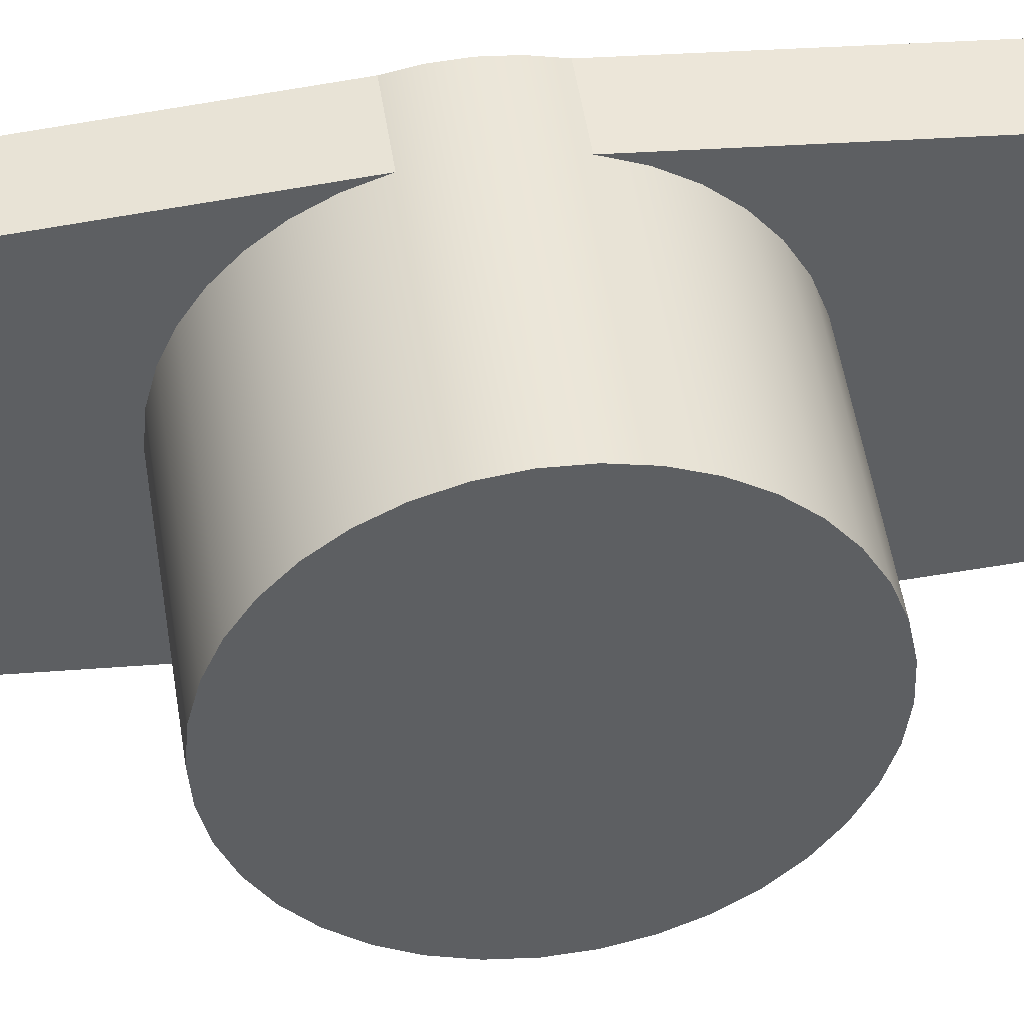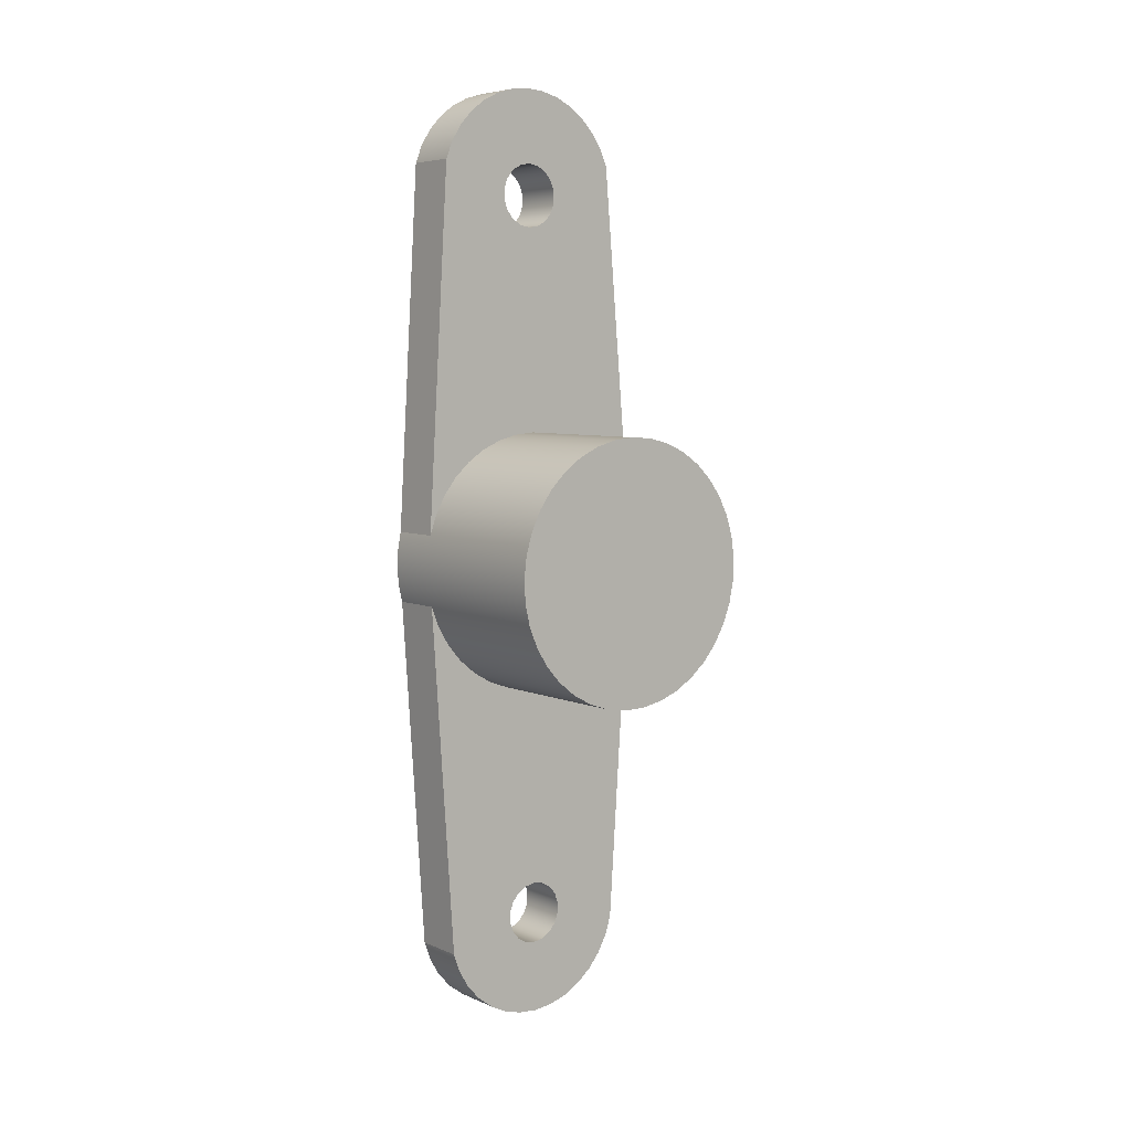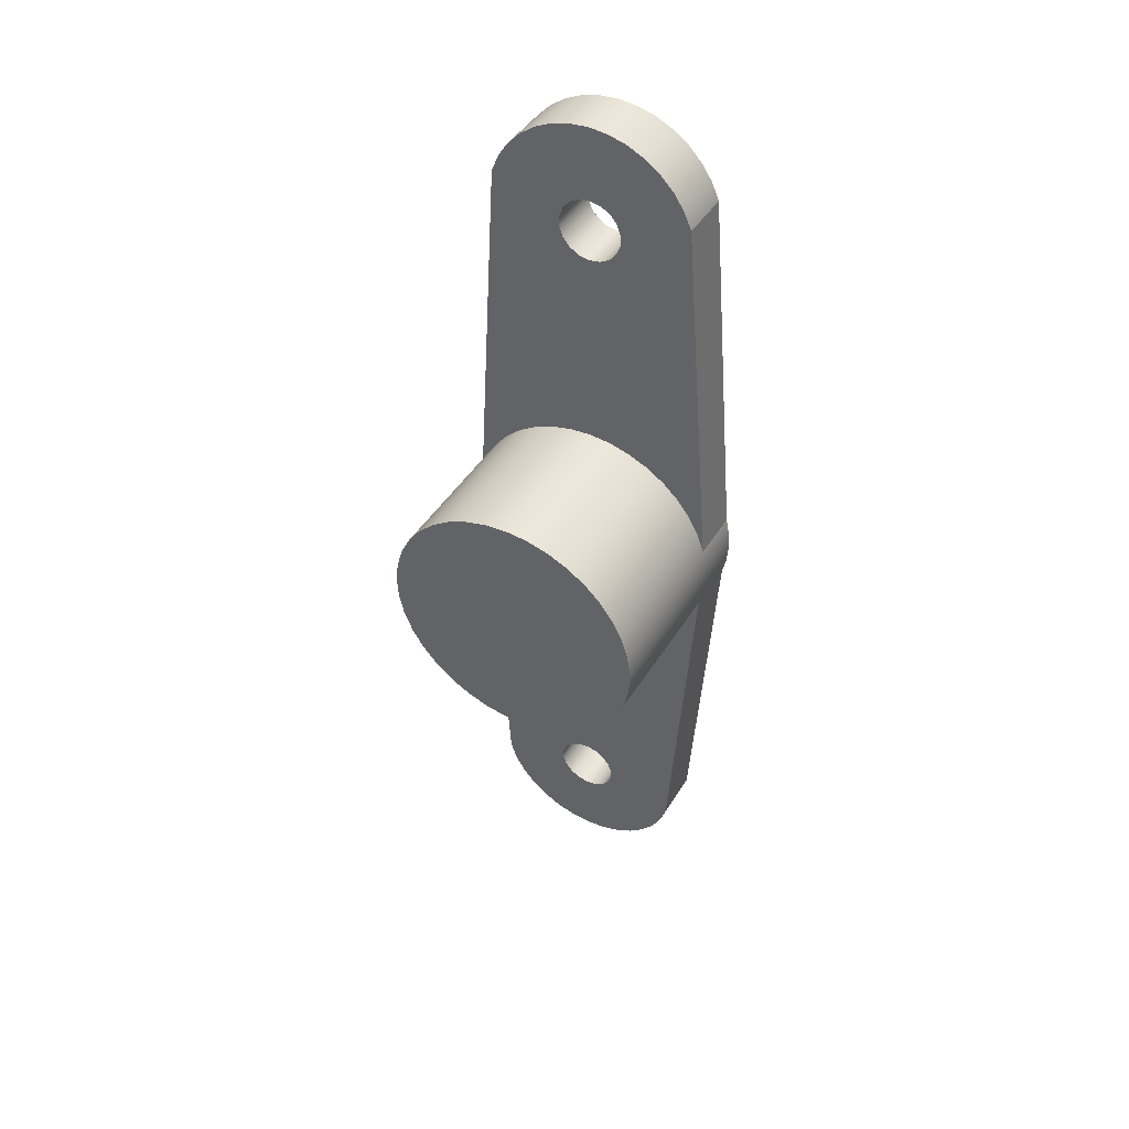
<metadata>
{"format":"obj","ext":"obj","renderer":"f3d","projection":"perspective","resolution":1024,"background":"white","views":[{"elev":46.3,"azim":81.9,"up":"+Y"},{"elev":6.1,"azim":51.6,"up":"+Z"},{"elev":44.6,"azim":119.8,"up":"+Z"}]}
</metadata>
<code>
v 1 -0.08364 7.598
v 1 -0.2889 7.562
v 1 -0.4693 7.458
v 1 -0.6033 7.298
v 1 -0.6745 7.102
v 1 -0.6745 6.894
v 1 -0.6033 6.698
v 1 -0.4693 6.539
v 1 -0.2889 6.434
v 1 -0.08364 6.398
v 1 0.1216 6.434
v 1 0.302 6.539
v 1 0.436 6.698
v 1 0.5072 6.894
v 1 0.5072 7.102
v 1 0.436 7.298
v 1 0.302 7.458
v 1 0.1216 7.562
v 0 -0.08364 7.598
v 0 0.1216 7.562
v 0 0.302 7.458
v 0 0.436 7.298
v 0 0.5072 7.102
v 0 0.5072 6.894
v 0 0.436 6.698
v 0 0.302 6.539
v 0 0.1216 6.434
v 0 -0.08364 6.398
v 0 -0.2889 6.434
v 0 -0.4693 6.539
v 0 -0.6033 6.698
v 0 -0.6745 6.894
v 0 -0.6745 7.102
v 0 -0.6033 7.298
v 0 -0.4693 7.458
v 0 -0.2889 7.562
v 1 -0.08364 7.598
v 0 -0.08364 7.598
v 0 2.412 0.6573
v 0 1.808 7.648
v 1 1.808 7.648
v 1 2.412 0.6573
v 0 -2 7.569
v 0 -2.418 0.6361
v 1 -2.418 0.6361
v 1 -2 7.569
v 0 1.808 7.648
v 0 1.661 7.976
v 0 1.457 8.273
v 0 1.204 8.528
v 0 0.9094 8.734
v 0 0.5824 8.884
v 0 0.2338 8.973
v 0 -0.125 8.998
v 0 -0.4825 8.958
v 0 -0.827 8.855
v 0 -1.148 8.692
v 0 -1.434 8.474
v 0 -1.676 8.208
v 0 -1.867 7.903
v 0 -2 7.569
v 1 -2 7.569
v 1 -1.867 7.903
v 1 -1.676 8.208
v 1 -1.434 8.474
v 1 -1.148 8.692
v 1 -0.827 8.855
v 1 -0.4825 8.958
v 1 -0.125 8.998
v 1 0.2338 8.973
v 1 0.5824 8.884
v 1 0.9094 8.734
v 1 1.204 8.528
v 1 1.457 8.273
v 1 1.661 7.976
v 1 1.808 7.648
v 1 -0.08364 7.598
v 1 0.1216 7.562
v 1 0.302 7.458
v 1 0.436 7.298
v 1 0.5072 7.102
v 1 0.5072 6.894
v 1 0.436 6.698
v 1 0.302 6.539
v 1 0.1216 6.434
v 1 -0.08364 6.398
v 1 -0.2889 6.434
v 1 -0.4693 6.539
v 1 -0.6033 6.698
v 1 -0.6745 6.894
v 1 -0.6745 7.102
v 1 -0.6033 7.298
v 1 -0.4693 7.458
v 1 -0.2889 7.562
v 1 1.808 7.648
v 1 1.661 7.976
v 1 1.457 8.273
v 1 1.204 8.528
v 1 0.9094 8.734
v 1 0.5824 8.884
v 1 0.2338 8.973
v 1 -0.125 8.998
v 1 -0.4825 8.958
v 1 -0.827 8.855
v 1 -1.148 8.692
v 1 -1.434 8.474
v 1 -1.676 8.208
v 1 -1.867 7.903
v 1 -2 7.569
v 1 -2.418 0.6361
v 1 -2.282 1.021
v 1 -2.085 1.38
v 1 -1.832 1.701
v 1 -1.531 1.977
v 1 -1.188 2.2
v 1 -0.8141 2.364
v 1 -0.4181 2.465
v 1 -0.01099 2.5
v 1 0.3964 2.468
v 1 0.7933 2.371
v 1 1.169 2.21
v 1 1.513 1.99
v 1 1.817 1.717
v 1 2.073 1.398
v 1 2.273 1.041
v 1 2.412 0.6573
v 1 -2.418 0.6361
v 0 -2.418 0.6361
v 0 -2.482 0.303
v 0 -2.5 -0.03571
v 0 -2.472 -0.3737
v 0 -2.399 -0.7049
v 1 -2.399 -0.7049
v 1 -2.243 -1.103
v 1 -2.022 -1.47
v 1 -1.742 -1.793
v 1 -1.411 -2.064
v 1 -1.038 -2.274
v 1 -0.6354 -2.418
v 1 -0.2139 -2.491
v 1 0.2139 -2.491
v 1 0.6354 -2.418
v 1 1.038 -2.274
v 1 1.411 -2.064
v 1 1.742 -1.793
v 1 2.022 -1.47
v 1 2.243 -1.103
v 1 2.399 -0.7049
v 0 2.399 -0.7049
v 0 2.473 -0.3683
v 0 2.5 -0.02472
v 0 2.48 0.3193
v 0 2.412 0.6573
v 1 2.412 0.6573
v 1 2.273 1.041
v 1 2.073 1.398
v 1 1.817 1.717
v 1 1.513 1.99
v 1 1.169 2.21
v 1 0.7933 2.371
v 1 0.3964 2.468
v 1 -0.01099 2.5
v 1 -0.4181 2.465
v 1 -0.8141 2.364
v 1 -1.188 2.2
v 1 -1.531 1.977
v 1 -1.832 1.701
v 1 -2.085 1.38
v 1 -2.282 1.021
v 4 2.399 -0.7049
v 4 2.245 -1.1
v 4 2.027 -1.464
v 4 1.75 -1.785
v 4 1.423 -2.055
v 4 1.056 -2.266
v 4 0.6574 -2.412
v 4 0.2403 -2.488
v 4 -0.1837 -2.493
v 4 -0.6024 -2.426
v 4 -1.004 -2.29
v 4 -1.376 -2.087
v 4 -1.709 -1.824
v 4 -1.993 -1.509
v 4 -2.219 -1.151
v 4 -2.382 -0.7591
v 4 -2.476 -0.3457
v 4 -2.499 0.07775
v 4 -2.45 0.4989
v 4 -2.33 0.9058
v 4 -2.144 1.287
v 4 -1.895 1.63
v 4 -1.593 1.927
v 4 -1.244 2.169
v 4 -0.8595 2.348
v 4 -0.4504 2.459
v 4 -0.02837 2.5
v 4 0.3945 2.469
v 4 0.806 2.366
v 4 1.194 2.196
v 4 1.548 1.963
v 4 1.858 1.673
v 4 2.114 1.335
v 4 2.309 0.9584
v 4 2.438 0.5544
v 4 2.496 0.1344
v 4 2.483 -0.2894
v 1 -0.01099 2.5
v 4 -0.02837 2.5
v 4 2.399 -0.7049
v 4 2.483 -0.2894
v 4 2.496 0.1344
v 4 2.438 0.5544
v 4 2.309 0.9584
v 4 2.114 1.335
v 4 1.858 1.673
v 4 1.548 1.963
v 4 1.194 2.196
v 4 0.806 2.366
v 4 0.3945 2.469
v 4 -0.02837 2.5
v 4 -0.4504 2.459
v 4 -0.8595 2.348
v 4 -1.244 2.169
v 4 -1.593 1.927
v 4 -1.895 1.63
v 4 -2.144 1.287
v 4 -2.33 0.9058
v 4 -2.45 0.4989
v 4 -2.499 0.07775
v 4 -2.476 -0.3457
v 4 -2.382 -0.7591
v 4 -2.219 -1.151
v 4 -1.993 -1.509
v 4 -1.709 -1.824
v 4 -1.376 -2.087
v 4 -1.004 -2.29
v 4 -0.6024 -2.426
v 4 -0.1837 -2.493
v 4 0.2403 -2.488
v 4 0.6574 -2.412
v 4 1.056 -2.266
v 4 1.423 -2.055
v 4 1.75 -1.785
v 4 2.027 -1.464
v 4 2.245 -1.1
v 1 -7.348e-17 -6.4
v 1 -0.2052 -6.436
v 1 -0.3857 -6.54
v 1 -0.5196 -6.7
v 1 -0.5909 -6.896
v 1 -0.5909 -7.104
v 1 -0.5196 -7.3
v 1 -0.3857 -7.46
v 1 -0.2052 -7.564
v 1 0 -7.6
v 1 0.2052 -7.564
v 1 0.3857 -7.46
v 1 0.5196 -7.3
v 1 0.5909 -7.104
v 1 0.5909 -6.896
v 1 0.5196 -6.7
v 1 0.3857 -6.54
v 1 0.2052 -6.436
v 0 -7.348e-17 -6.4
v 0 0.2052 -6.436
v 0 0.3857 -6.54
v 0 0.5196 -6.7
v 0 0.5909 -6.896
v 0 0.5909 -7.104
v 0 0.5196 -7.3
v 0 0.3857 -7.46
v 0 0.2052 -7.564
v 0 0 -7.6
v 0 -0.2052 -7.564
v 0 -0.3857 -7.46
v 0 -0.5196 -7.3
v 0 -0.5909 -7.104
v 0 -0.5909 -6.896
v 0 -0.5196 -6.7
v 0 -0.3857 -6.54
v 0 -0.2052 -6.436
v 1 -7.348e-17 -6.4
v 0 -7.348e-17 -6.4
v 0 -2.399 -0.7049
v 0 -1.941 -7.481
v 1 -1.941 -7.481
v 1 -2.399 -0.7049
v 0 1.955 -7.422
v 0 2.399 -0.7049
v 1 2.399 -0.7049
v 1 1.955 -7.422
v 0 -1.941 -7.481
v 0 -1.814 -7.843
v 0 -1.62 -8.173
v 0 -1.367 -8.46
v 0 -1.063 -8.694
v 0 -0.7204 -8.866
v 0 -0.3513 -8.969
v 0 0.03059 -9
v 0 0.4114 -8.957
v 0 0.7771 -8.843
v 0 1.114 -8.661
v 0 1.411 -8.418
v 0 1.655 -8.123
v 0 1.839 -7.787
v 0 1.955 -7.422
v 1 1.955 -7.422
v 1 1.839 -7.787
v 1 1.655 -8.123
v 1 1.411 -8.418
v 1 1.114 -8.661
v 1 0.7771 -8.843
v 1 0.4114 -8.957
v 1 0.03059 -9
v 1 -0.3513 -8.969
v 1 -0.7204 -8.866
v 1 -1.063 -8.694
v 1 -1.367 -8.46
v 1 -1.62 -8.173
v 1 -1.814 -7.843
v 1 -1.941 -7.481
v 1 -7.348e-17 -6.4
v 1 0.2052 -6.436
v 1 0.3857 -6.54
v 1 0.5196 -6.7
v 1 0.5909 -6.896
v 1 0.5909 -7.104
v 1 0.5196 -7.3
v 1 0.3857 -7.46
v 1 0.2052 -7.564
v 1 0 -7.6
v 1 -0.2052 -7.564
v 1 -0.3857 -7.46
v 1 -0.5196 -7.3
v 1 -0.5909 -7.104
v 1 -0.5909 -6.896
v 1 -0.5196 -6.7
v 1 -0.3857 -6.54
v 1 -0.2052 -6.436
v 1 -1.941 -7.481
v 1 -1.814 -7.843
v 1 -1.62 -8.173
v 1 -1.367 -8.46
v 1 -1.063 -8.694
v 1 -0.7204 -8.866
v 1 -0.3513 -8.969
v 1 0.03059 -9
v 1 0.4114 -8.957
v 1 0.7771 -8.843
v 1 1.114 -8.661
v 1 1.411 -8.418
v 1 1.655 -8.123
v 1 1.839 -7.787
v 1 1.955 -7.422
v 1 2.399 -0.7049
v 1 2.243 -1.103
v 1 2.022 -1.47
v 1 1.742 -1.793
v 1 1.411 -2.064
v 1 1.038 -2.274
v 1 0.6354 -2.418
v 1 0.2139 -2.491
v 1 -0.2139 -2.491
v 1 -0.6354 -2.418
v 1 -1.038 -2.274
v 1 -1.411 -2.064
v 1 -1.742 -1.793
v 1 -2.022 -1.47
v 1 -2.243 -1.103
v 1 -2.399 -0.7049
v 0 -0.08364 7.598
v 0 -0.2889 7.562
v 0 -0.4693 7.458
v 0 -0.6033 7.298
v 0 -0.6745 7.102
v 0 -0.6745 6.894
v 0 -0.6033 6.698
v 0 -0.4693 6.539
v 0 -0.2889 6.434
v 0 -0.08364 6.398
v 0 0.1216 6.434
v 0 0.302 6.539
v 0 0.436 6.698
v 0 0.5072 6.894
v 0 0.5072 7.102
v 0 0.436 7.298
v 0 0.302 7.458
v 0 0.1216 7.562
v 0 -7.348e-17 -6.4
v 0 -0.2052 -6.436
v 0 -0.3857 -6.54
v 0 -0.5196 -6.7
v 0 -0.5909 -6.896
v 0 -0.5909 -7.104
v 0 -0.5196 -7.3
v 0 -0.3857 -7.46
v 0 -0.2052 -7.564
v 0 0 -7.6
v 0 0.2052 -7.564
v 0 0.3857 -7.46
v 0 0.5196 -7.3
v 0 0.5909 -7.104
v 0 0.5909 -6.896
v 0 0.5196 -6.7
v 0 0.3857 -6.54
v 0 0.2052 -6.436
v 0 1.955 -7.422
v 0 1.839 -7.787
v 0 1.655 -8.123
v 0 1.411 -8.418
v 0 1.114 -8.661
v 0 0.7771 -8.843
v 0 0.4114 -8.957
v 0 0.03059 -9
v 0 -0.3513 -8.969
v 0 -0.7204 -8.866
v 0 -1.063 -8.694
v 0 -1.367 -8.46
v 0 -1.62 -8.173
v 0 -1.814 -7.843
v 0 -1.941 -7.481
v 0 -2.399 -0.7049
v 0 -2.472 -0.3737
v 0 -2.5 -0.03571
v 0 -2.482 0.303
v 0 -2.418 0.6361
v 0 -2 7.569
v 0 -1.867 7.903
v 0 -1.676 8.208
v 0 -1.434 8.474
v 0 -1.148 8.692
v 0 -0.827 8.855
v 0 -0.4825 8.958
v 0 -0.125 8.998
v 0 0.2338 8.973
v 0 0.5824 8.884
v 0 0.9094 8.734
v 0 1.204 8.528
v 0 1.457 8.273
v 0 1.661 7.976
v 0 1.808 7.648
v 0 2.412 0.6573
v 0 2.48 0.3193
v 0 2.5 -0.02472
v 0 2.473 -0.3683
v 0 2.399 -0.7049
g 202738a2-e323-11ea-b5a5-54bf646e7e1f
f 2 36 1
f 1 36 38
f 37 19 18
f 18 19 20
f 18 20 17
f 17 20 21
f 17 21 16
f 16 21 22
f 16 22 15
f 15 22 23
f 15 23 14
f 14 23 24
f 14 24 13
f 13 24 25
f 13 25 12
f 12 25 26
f 12 26 11
f 11 26 27
f 11 27 10
f 10 27 28
f 10 28 9
f 9 28 29
f 9 29 8
f 8 29 30
f 8 30 7
f 7 30 31
f 7 31 6
f 6 31 32
f 6 32 5
f 5 32 33
f 5 33 4
f 4 33 34
f 4 34 3
f 3 34 35
f 3 35 2
f 2 35 36
g 2027fc02-e323-11ea-8a95-54bf646e7e1f
f 39 40 42
f 42 40 41
g 2029d0a8-e323-11ea-95dc-54bf646e7e1f
f 43 44 46
f 46 44 45
g 202abb12-e323-11ea-9a06-54bf646e7e1f
f 76 47 75
f 75 47 48
f 75 48 49
f 75 49 74
f 74 49 50
f 74 50 73
f 73 50 51
f 73 51 72
f 72 51 52
f 72 52 71
f 71 52 53
f 71 53 70
f 70 53 54
f 70 54 69
f 69 54 55
f 69 55 68
f 68 55 56
f 68 56 67
f 67 56 57
f 67 57 66
f 66 57 58
f 66 58 65
f 65 58 59
f 65 59 64
f 64 59 60
f 64 60 63
f 63 60 62
f 62 60 61
g 202ba55a-e323-11ea-8d18-54bf646e7e1f
f 78 101 77
f 77 101 102
f 77 102 94
f 94 102 103
f 94 103 93
f 93 103 104
f 93 104 92
f 92 104 105
f 92 105 106
f 101 78 100
f 100 78 79
f 100 79 99
f 99 79 80
f 99 80 98
f 98 80 81
f 98 81 97
f 97 81 96
f 96 81 95
f 95 81 82
f 95 82 83
f 84 120 83
f 83 120 121
f 83 121 95
f 95 121 122
f 95 122 123
f 120 84 119
f 119 84 85
f 119 85 118
f 118 85 86
f 118 86 117
f 117 86 87
f 117 87 88
f 117 88 116
f 116 88 89
f 116 89 115
f 115 89 109
f 115 109 114
f 114 109 113
f 113 109 112
f 112 109 111
f 111 109 110
f 89 90 109
f 109 90 91
f 109 91 108
f 108 91 107
f 107 91 106
f 106 91 92
f 123 124 95
f 95 124 125
f 95 125 126
g 2058f770-e323-11ea-ade6-54bf646e7e1f
f 128 129 127
f 127 129 188
f 127 188 189
f 188 129 187
f 187 129 130
f 187 130 186
f 186 130 131
f 186 131 133
f 133 131 132
f 186 133 185
f 185 133 134
f 185 134 184
f 184 134 135
f 184 135 183
f 183 135 136
f 183 136 182
f 182 136 137
f 182 137 181
f 181 137 138
f 181 138 180
f 180 138 139
f 180 139 179
f 179 139 140
f 179 140 178
f 178 140 141
f 178 141 177
f 177 141 142
f 177 142 176
f 176 142 143
f 176 143 175
f 175 143 144
f 175 144 174
f 174 144 145
f 174 145 173
f 173 145 146
f 173 146 172
f 172 146 147
f 172 147 171
f 171 147 148
f 171 148 170
f 170 148 150
f 170 150 206
f 206 150 151
f 206 151 205
f 205 151 152
f 205 152 204
f 204 152 153
f 204 153 154
f 148 149 150
f 204 154 203
f 203 154 155
f 203 155 202
f 202 155 156
f 202 156 201
f 201 156 157
f 201 157 200
f 200 157 158
f 200 158 199
f 199 158 159
f 199 159 198
f 198 159 160
f 198 160 197
f 197 160 161
f 197 161 207
f 197 207 196
f 208 162 163
f 208 163 195
f 195 163 164
f 195 164 194
f 194 164 165
f 194 165 193
f 193 165 166
f 193 166 192
f 192 166 167
f 192 167 191
f 191 167 168
f 191 168 190
f 190 168 169
f 190 169 189
f 189 169 127
g 2059939e-e323-11ea-bcf2-54bf646e7e1f
f 245 209 235
f 235 209 210
f 235 210 211
f 211 212 235
f 235 212 213
f 235 213 214
f 214 215 235
f 235 215 216
f 235 216 217
f 217 218 235
f 235 218 219
f 235 219 220
f 220 221 235
f 235 221 222
f 235 222 223
f 223 224 235
f 235 224 234
f 234 224 225
f 234 225 233
f 233 225 226
f 233 226 232
f 232 226 227
f 232 227 231
f 231 227 228
f 231 228 230
f 230 228 229
f 236 241 235
f 235 241 242
f 235 242 243
f 241 236 240
f 240 236 237
f 240 237 239
f 239 237 238
f 243 244 235
f 235 244 245
g 20245278-e323-11ea-8c47-54bf646e7e1f
f 247 281 246
f 246 281 283
f 282 264 263
f 263 264 265
f 263 265 262
f 262 265 266
f 262 266 261
f 261 266 267
f 261 267 260
f 260 267 268
f 260 268 259
f 259 268 269
f 259 269 258
f 258 269 270
f 258 270 257
f 257 270 271
f 257 271 256
f 256 271 272
f 256 272 255
f 255 272 273
f 255 273 254
f 254 273 274
f 254 274 253
f 253 274 275
f 253 275 252
f 252 275 276
f 252 276 251
f 251 276 277
f 251 277 250
f 250 277 278
f 250 278 249
f 249 278 279
f 249 279 248
f 248 279 280
f 248 280 247
f 247 280 281
g 2024a088-e323-11ea-8cfd-54bf646e7e1f
f 284 285 287
f 287 285 286
g 20253ccc-e323-11ea-8c54-54bf646e7e1f
f 288 289 291
f 291 289 290
g 20258ae4-e323-11ea-8e62-54bf646e7e1f
f 321 292 320
f 320 292 293
f 320 293 319
f 319 293 294
f 319 294 318
f 318 294 295
f 318 295 317
f 317 295 296
f 317 296 316
f 316 296 297
f 316 297 315
f 315 297 298
f 315 298 314
f 314 298 299
f 314 299 313
f 313 299 300
f 313 300 312
f 312 300 301
f 312 301 311
f 311 301 302
f 311 302 310
f 310 302 303
f 310 303 309
f 309 303 304
f 309 304 308
f 308 304 305
f 308 305 307
f 307 305 306
g 20260030-e323-11ea-a6b7-54bf646e7e1f
f 323 362 322
f 322 362 363
f 322 363 339
f 339 363 364
f 339 364 338
f 338 364 365
f 338 365 337
f 337 365 340
f 337 340 336
f 336 340 335
f 335 340 341
f 335 341 342
f 362 323 361
f 361 323 324
f 361 324 360
f 360 324 325
f 360 325 354
f 354 325 326
f 354 326 327
f 328 350 327
f 327 350 351
f 327 351 352
f 350 328 349
f 349 328 329
f 349 329 348
f 348 329 330
f 348 330 347
f 347 330 331
f 347 331 346
f 346 331 332
f 346 332 333
f 346 333 345
f 345 333 334
f 345 334 344
f 344 334 343
f 343 334 335
f 343 335 342
f 352 353 327
f 327 353 354
f 355 356 354
f 354 356 357
f 354 357 358
f 358 359 354
f 354 359 360
f 365 366 340
f 340 366 367
f 340 367 368
f 368 369 340
f 340 369 370
g 2026754a-e323-11ea-8729-54bf646e7e1f
f 388 371 434
f 434 371 372
f 434 372 433
f 433 372 373
f 433 373 374
f 433 374 432
f 432 374 375
f 432 375 431
f 431 375 376
f 431 376 430
f 430 376 429
f 429 376 428
f 428 376 427
f 427 376 426
f 426 376 377
f 426 377 378
f 426 378 422
f 422 378 379
f 422 379 391
f 391 379 390
f 390 379 380
f 390 380 389
f 389 380 381
f 389 381 406
f 406 381 382
f 406 382 446
f 446 382 442
f 446 442 445
f 445 442 443
f 445 443 444
f 382 383 442
f 442 383 384
f 442 384 441
f 441 384 440
f 440 384 439
f 439 384 438
f 438 384 385
f 438 385 437
f 437 385 436
f 436 385 386
f 436 386 387
f 436 387 435
f 435 387 388
f 435 388 434
f 391 392 422
f 422 392 393
f 422 393 421
f 421 393 420
f 420 393 419
f 419 393 418
f 418 393 417
f 417 393 394
f 417 394 416
f 416 394 395
f 416 395 396
f 416 396 415
f 415 396 397
f 415 397 414
f 414 397 398
f 414 398 399
f 414 399 413
f 413 399 400
f 413 400 401
f 413 401 412
f 412 401 402
f 412 402 411
f 411 402 403
f 411 403 410
f 410 403 409
f 409 403 408
f 408 403 407
f 407 403 446
f 446 403 404
f 446 404 405
f 405 406 446
f 422 423 426
f 426 423 425
f 425 423 424

</code>
